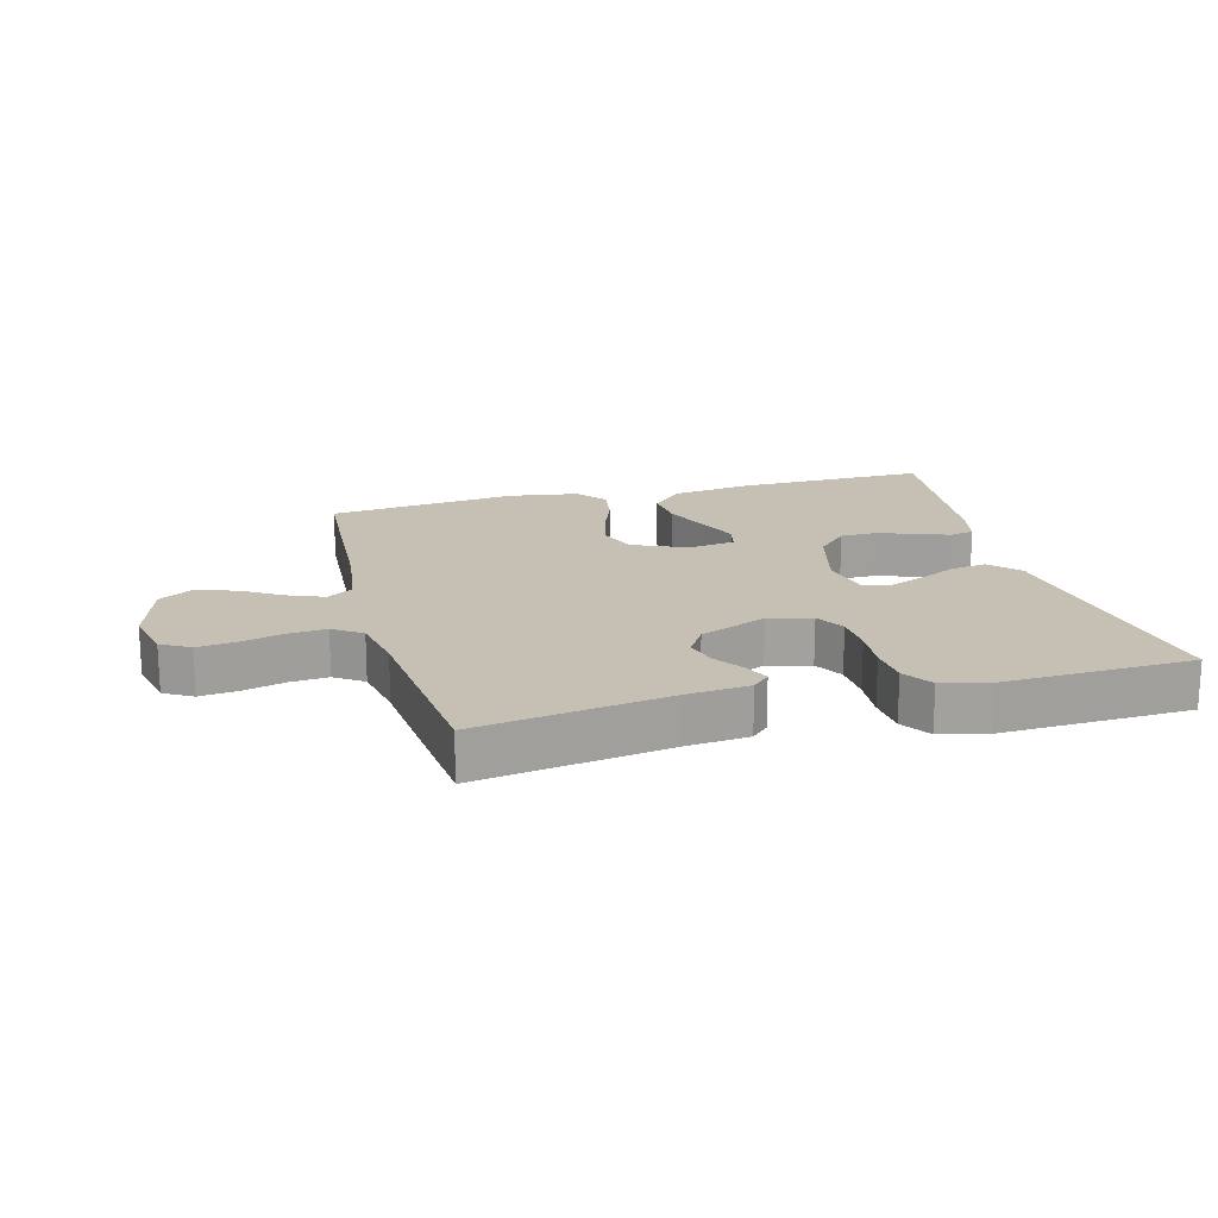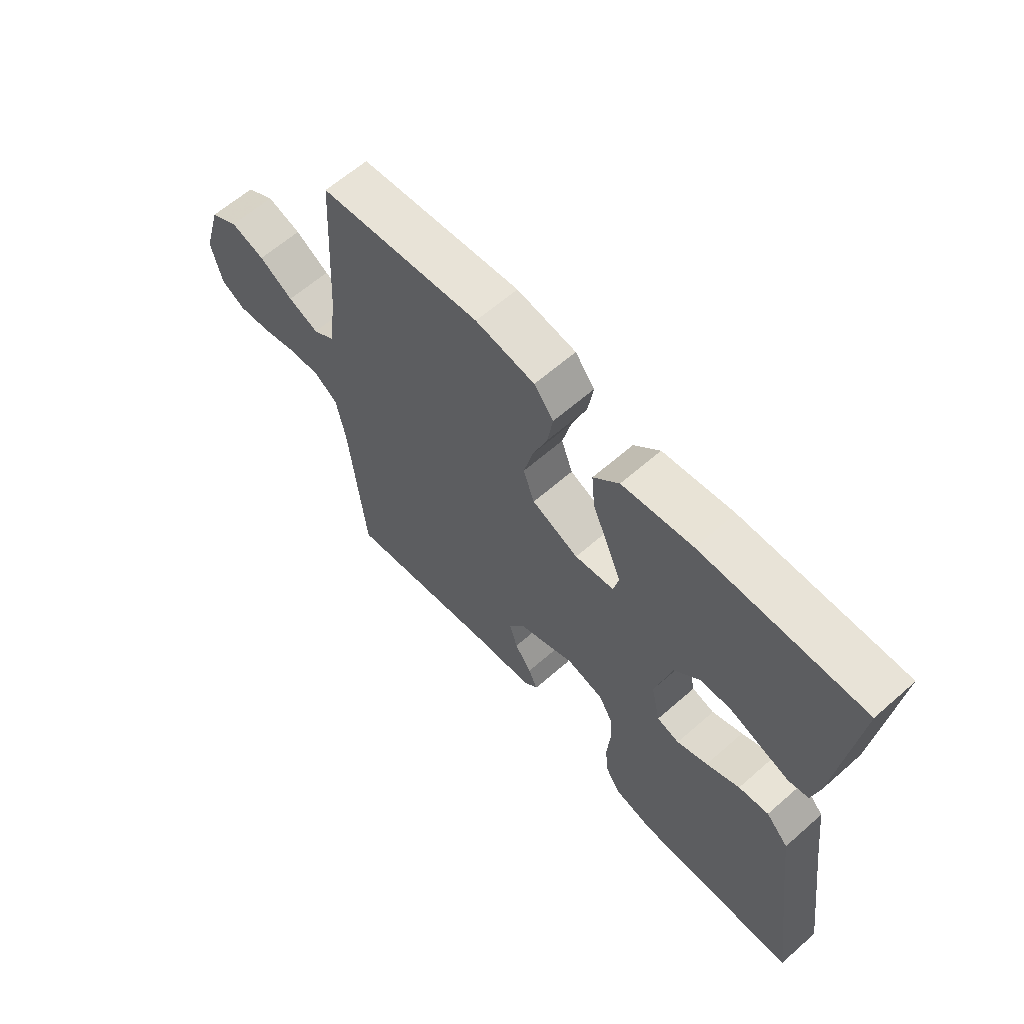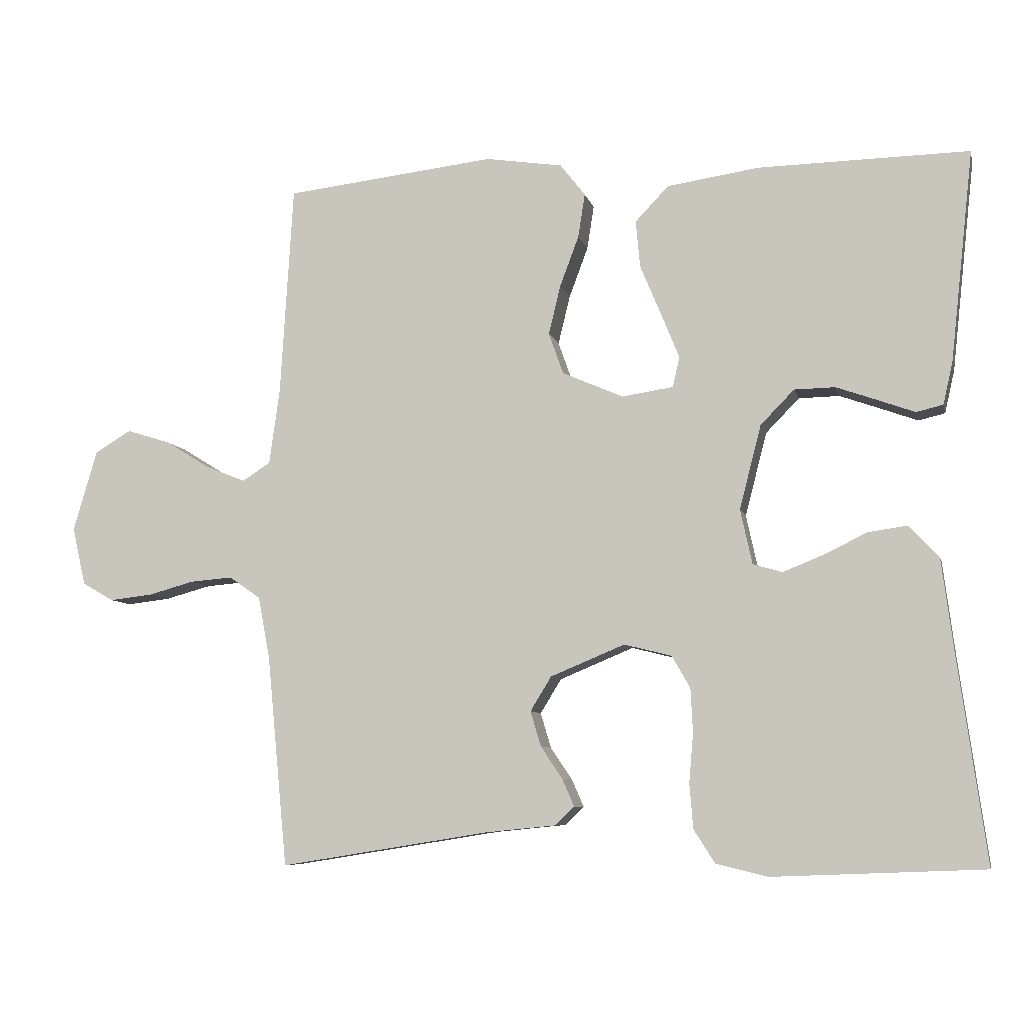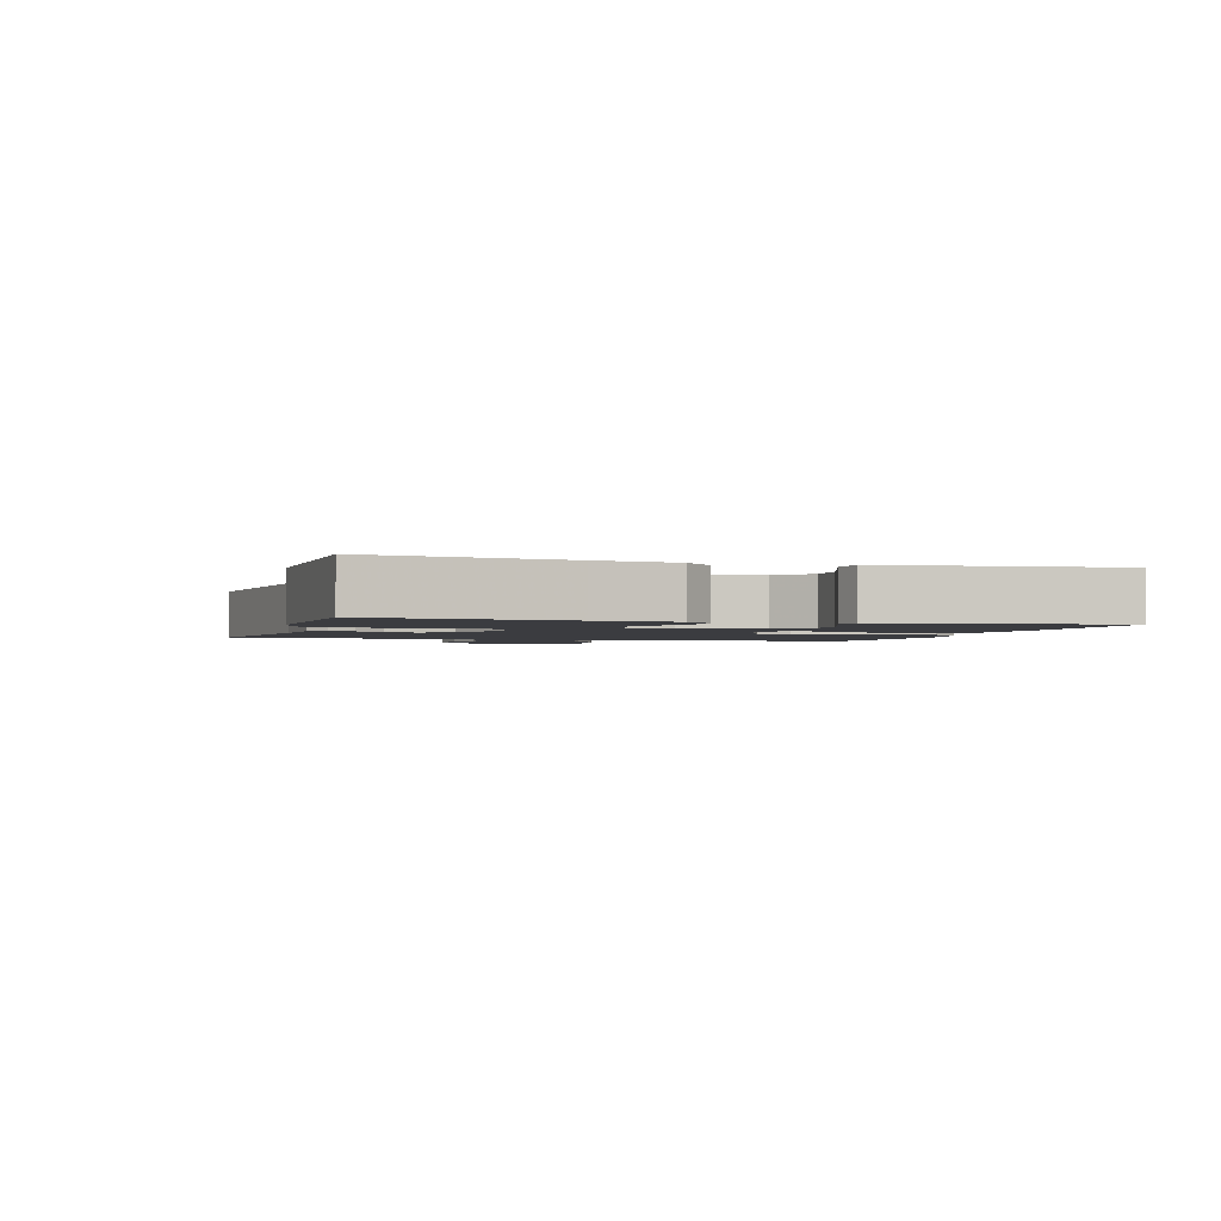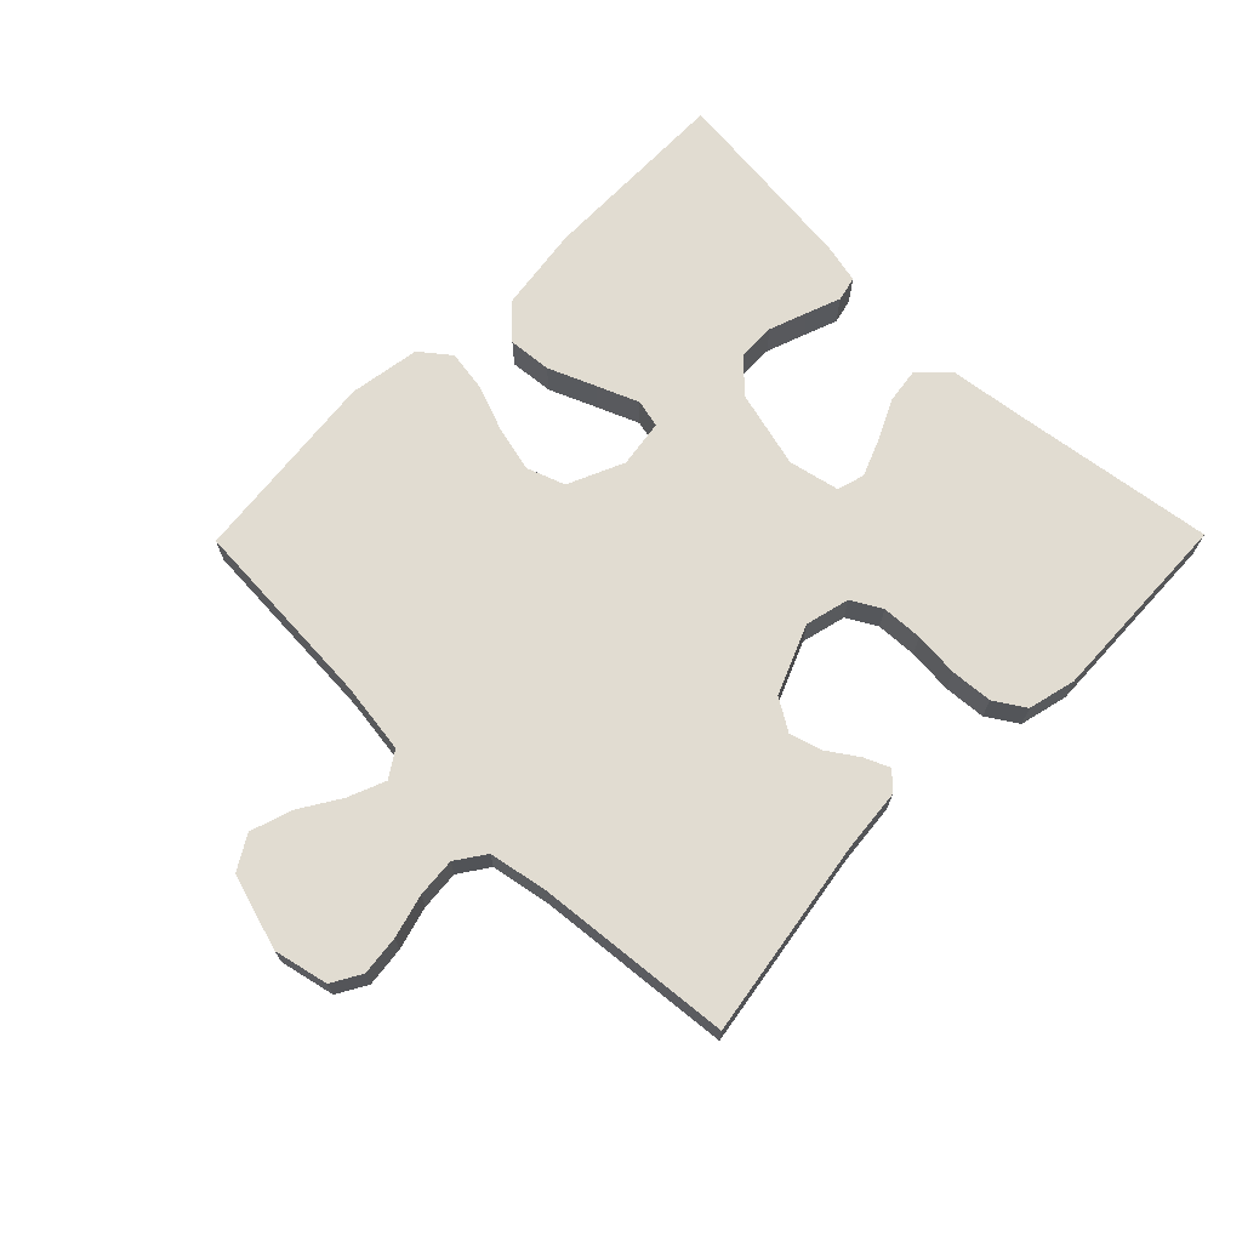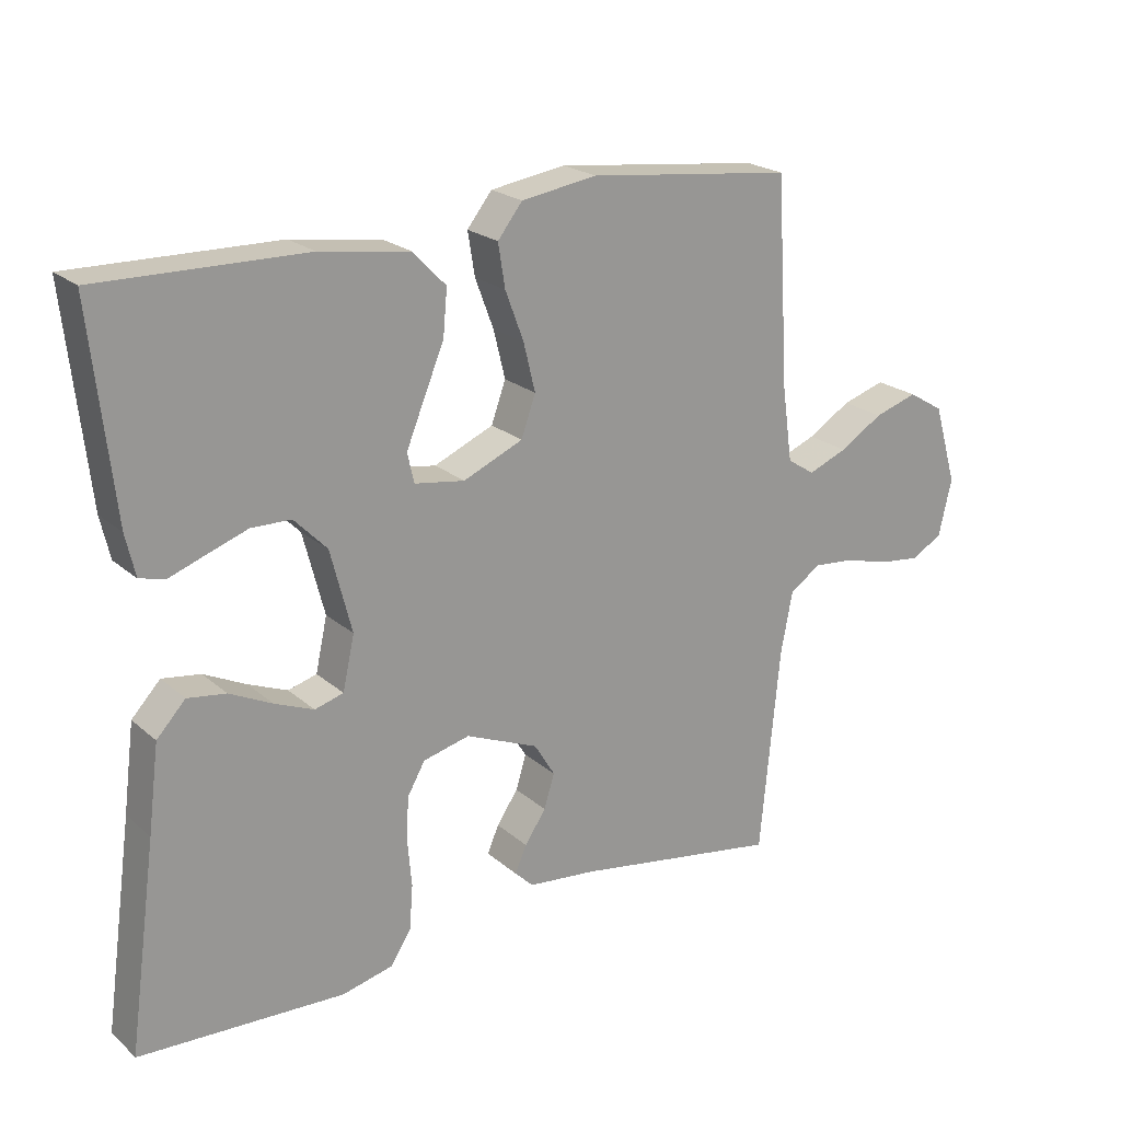
<metadata>
{"format":"obj","ext":"obj","renderer":"f3d","projection":"perspective","resolution":1024,"background":"white","views":[{"elev":18.1,"azim":165.1,"up":"+Y"},{"elev":62.5,"azim":-131.7,"up":"+Z"},{"elev":-7.5,"azim":-167.2,"up":"+Z"},{"elev":-2.0,"azim":-106.2,"up":"+Y"},{"elev":69.0,"azim":134.6,"up":"+Y"},{"elev":21.6,"azim":-34.3,"up":"+Z"}]}
</metadata>
<code>
v 0.5 0.07 0.5
v 0.518 0.07 0.2
v 0.533 0.07 0.091
v 0.573 0.07 0.065
v 0.63 0.07 0.088
v 0.693 0.07 0.127
v 0.756 0.07 0.147
v 0.808 0.07 0.116
v 0.842 0.07 0
v 0.823 0.07 -0.083
v 0.778 0.07 -0.109
v 0.717 0.07 -0.102
v 0.651 0.07 -0.084
v 0.591 0.07 -0.079
v 0.546 0.07 -0.11
v 0.529 0.07 -0.2
v 0.5 0.07 -0.5
v 0.2 0.07 -0.452
v 0.1 0.07 -0.442
v 0.073 0.07 -0.416
v 0.09 0.07 -0.377
v 0.121 0.07 -0.331
v 0.136 0.07 -0.281
v 0.106 0.07 -0.232
v 0 0.07 -0.188
v -0.068 0.07 -0.205
v -0.094 0.07 -0.251
v -0.097 0.07 -0.314
v -0.091 0.07 -0.383
v -0.096 0.07 -0.447
v -0.126 0.07 -0.494
v -0.2 0.07 -0.512
v -0.5 0.07 -0.5
v -0.459 0.07 -0.2
v -0.443 0.07 -0.074
v -0.401 0.07 -0.029
v -0.345 0.07 -0.037
v -0.283 0.07 -0.067
v -0.226 0.07 -0.09
v -0.184 0.07 -0.078
v -0.167 0.07 0
v -0.198 0.07 0.12
v -0.246 0.07 0.169
v -0.304 0.07 0.17
v -0.363 0.07 0.149
v -0.415 0.07 0.13
v -0.453 0.07 0.139
v -0.467 0.07 0.2
v -0.5 0.07 0.5
v -0.2 0.07 0.495
v -0.069 0.07 0.476
v -0.021 0.07 0.426
v -0.027 0.07 0.359
v -0.057 0.07 0.287
v -0.083 0.07 0.223
v -0.073 0.07 0.18
v 0 0.07 0.169
v 0.087 0.07 0.207
v 0.108 0.07 0.266
v 0.091 0.07 0.336
v 0.064 0.07 0.408
v 0.054 0.07 0.471
v 0.09 0.07 0.517
v 0.2 0.07 0.534
v 0.5 0 0.5
v 0.518 0 0.2
v 0.533 0 0.091
v 0.573 0 0.065
v 0.63 0 0.088
v 0.693 0 0.127
v 0.756 0 0.147
v 0.808 0 0.116
v 0.842 0 0
v 0.823 0 -0.083
v 0.778 0 -0.109
v 0.717 0 -0.102
v 0.651 0 -0.084
v 0.591 0 -0.079
v 0.546 0 -0.11
v 0.529 0 -0.2
v 0.5 0 -0.5
v 0.2 0 -0.452
v 0.1 0 -0.442
v 0.073 0 -0.416
v 0.09 0 -0.377
v 0.121 0 -0.331
v 0.136 0 -0.281
v 0.106 0 -0.232
v 0 0 -0.188
v -0.068 0 -0.205
v -0.094 0 -0.251
v -0.097 0 -0.314
v -0.091 0 -0.383
v -0.096 0 -0.447
v -0.126 0 -0.494
v -0.2 0 -0.512
v -0.5 0 -0.5
v -0.459 0 -0.2
v -0.443 0 -0.074
v -0.401 0 -0.029
v -0.345 0 -0.037
v -0.283 0 -0.067
v -0.226 0 -0.09
v -0.184 0 -0.078
v -0.167 0 0
v -0.198 0 0.12
v -0.246 0 0.169
v -0.304 0 0.17
v -0.363 0 0.149
v -0.415 0 0.13
v -0.453 0 0.139
v -0.467 0 0.2
v -0.5 0 0.5
v -0.2 0 0.495
v -0.069 0 0.476
v -0.021 0 0.426
v -0.027 0 0.359
v -0.057 0 0.287
v -0.083 0 0.223
v -0.073 0 0.18
v 0 0 0.169
v 0.087 0 0.207
v 0.108 0 0.266
v 0.091 0 0.336
v 0.064 0 0.408
v 0.054 0 0.471
v 0.09 0 0.517
v 0.2 0 0.534
f 64 1 2
f 63 64 2
f 62 63 2
f 61 62 2
f 60 61 2
f 59 60 2 3
f 58 59 3 4
f 57 58 4
f 56 57 4
f 52 53 54
f 51 52 54
f 50 51 54
f 49 50 54
f 48 49 54
f 47 48 54
f 46 47 54
f 45 46 54
f 44 45 54
f 43 44 54 55
f 42 43 55 56
f 36 37 38
f 35 36 38
f 34 35 38
f 34 38 39
f 33 34 39
f 32 33 39
f 31 32 39
f 30 31 39
f 29 30 39
f 28 29 39
f 27 28 39 40
f 20 21 22
f 19 20 22
f 18 19 22
f 18 22 23
f 17 18 23
f 16 17 23
f 15 16 23 24
f 11 12 13
f 10 11 13
f 9 10 13
f 8 9 13
f 7 8 13
f 6 7 13
f 5 6 13
f 4 5 13 14
f 15 24 25
f 14 15 25
f 4 14 25
f 56 4 25
f 42 56 25
f 41 42 25
f 26 27 40 41
f 25 26 41
f 66 65 128
f 66 128 127
f 66 127 126
f 66 126 125
f 66 125 124
f 67 66 124 123
f 68 67 123 122
f 68 122 121
f 68 121 120
f 118 117 116
f 118 116 115
f 118 115 114
f 118 114 113
f 118 113 112
f 118 112 111
f 118 111 110
f 118 110 109
f 118 109 108
f 119 118 108 107
f 120 119 107 106
f 102 101 100
f 102 100 99
f 102 99 98
f 103 102 98
f 103 98 97
f 103 97 96
f 103 96 95
f 103 95 94
f 103 94 93
f 103 93 92
f 104 103 92 91
f 86 85 84
f 86 84 83
f 86 83 82
f 87 86 82
f 87 82 81
f 87 81 80
f 88 87 80 79
f 77 76 75
f 77 75 74
f 77 74 73
f 77 73 72
f 77 72 71
f 77 71 70
f 77 70 69
f 78 77 69 68
f 89 88 79
f 89 79 78
f 89 78 68
f 89 68 120
f 89 120 106
f 89 106 105
f 105 104 91 90
f 105 90 89
f 1 65 66 2
f 2 66 67 3
f 3 67 68 4
f 4 68 69 5
f 5 69 70 6
f 6 70 71 7
f 7 71 72 8
f 8 72 73 9
f 9 73 74 10
f 10 74 75 11
f 11 75 76 12
f 12 76 77 13
f 13 77 78 14
f 14 78 79 15
f 15 79 80 16
f 16 80 81 17
f 17 81 82 18
f 18 82 83 19
f 19 83 84 20
f 20 84 85 21
f 21 85 86 22
f 22 86 87 23
f 23 87 88 24
f 24 88 89 25
f 25 89 90 26
f 26 90 91 27
f 27 91 92 28
f 28 92 93 29
f 29 93 94 30
f 30 94 95 31
f 31 95 96 32
f 32 96 97 33
f 33 97 98 34
f 34 98 99 35
f 35 99 100 36
f 36 100 101 37
f 37 101 102 38
f 38 102 103 39
f 39 103 104 40
f 40 104 105 41
f 41 105 106 42
f 42 106 107 43
f 43 107 108 44
f 44 108 109 45
f 45 109 110 46
f 46 110 111 47
f 47 111 112 48
f 48 112 113 49
f 49 113 114 50
f 50 114 115 51
f 51 115 116 52
f 52 116 117 53
f 53 117 118 54
f 54 118 119 55
f 55 119 120 56
f 56 120 121 57
f 57 121 122 58
f 58 122 123 59
f 59 123 124 60
f 60 124 125 61
f 61 125 126 62
f 62 126 127 63
f 63 127 128 64
f 64 128 65 1

</code>
